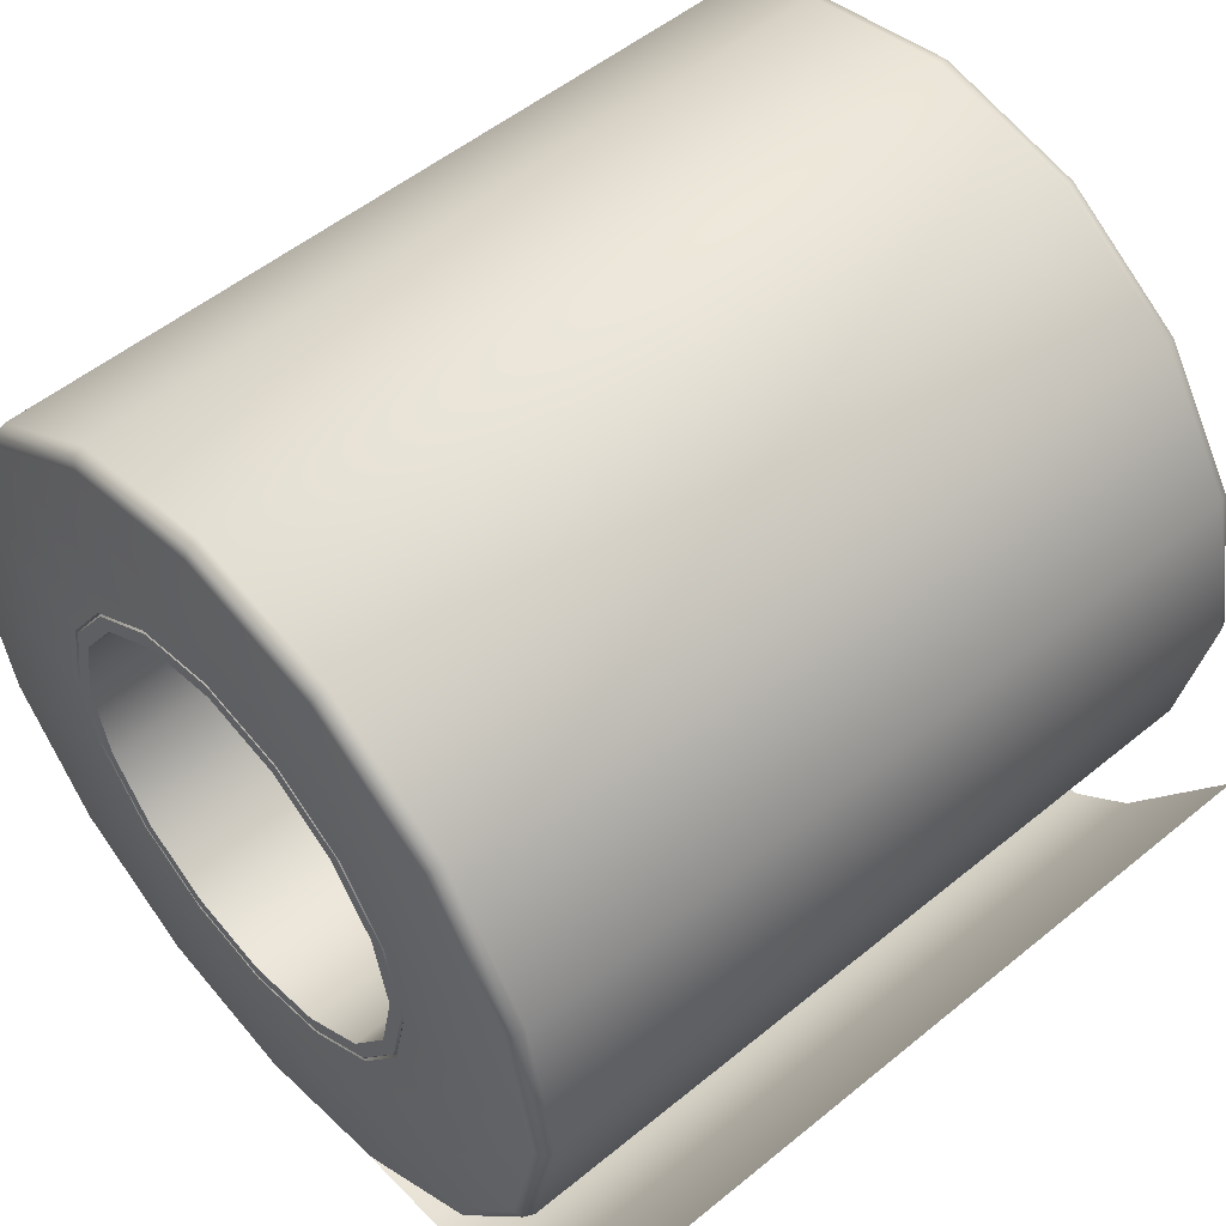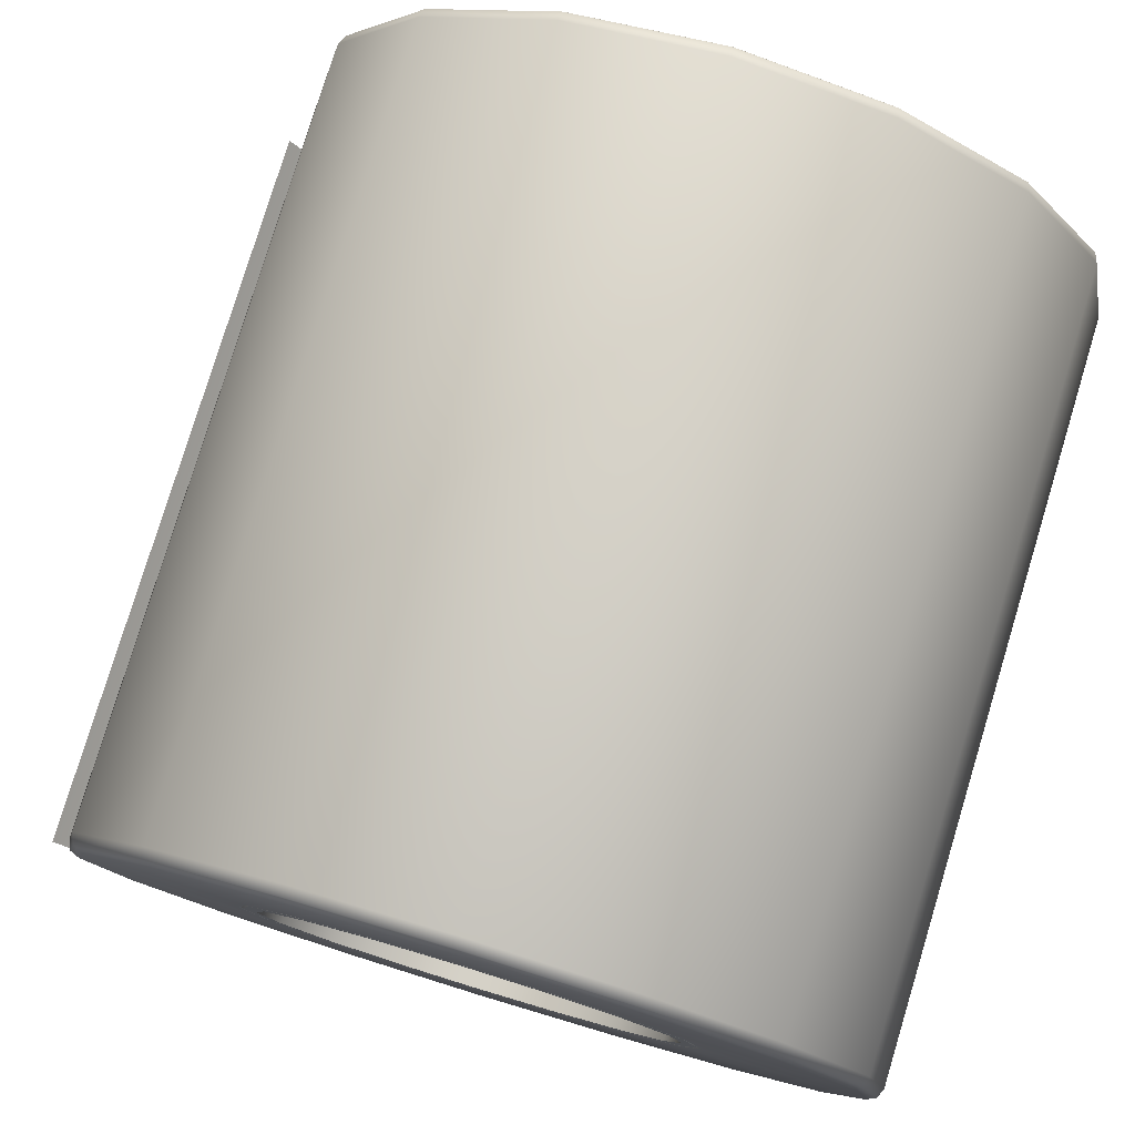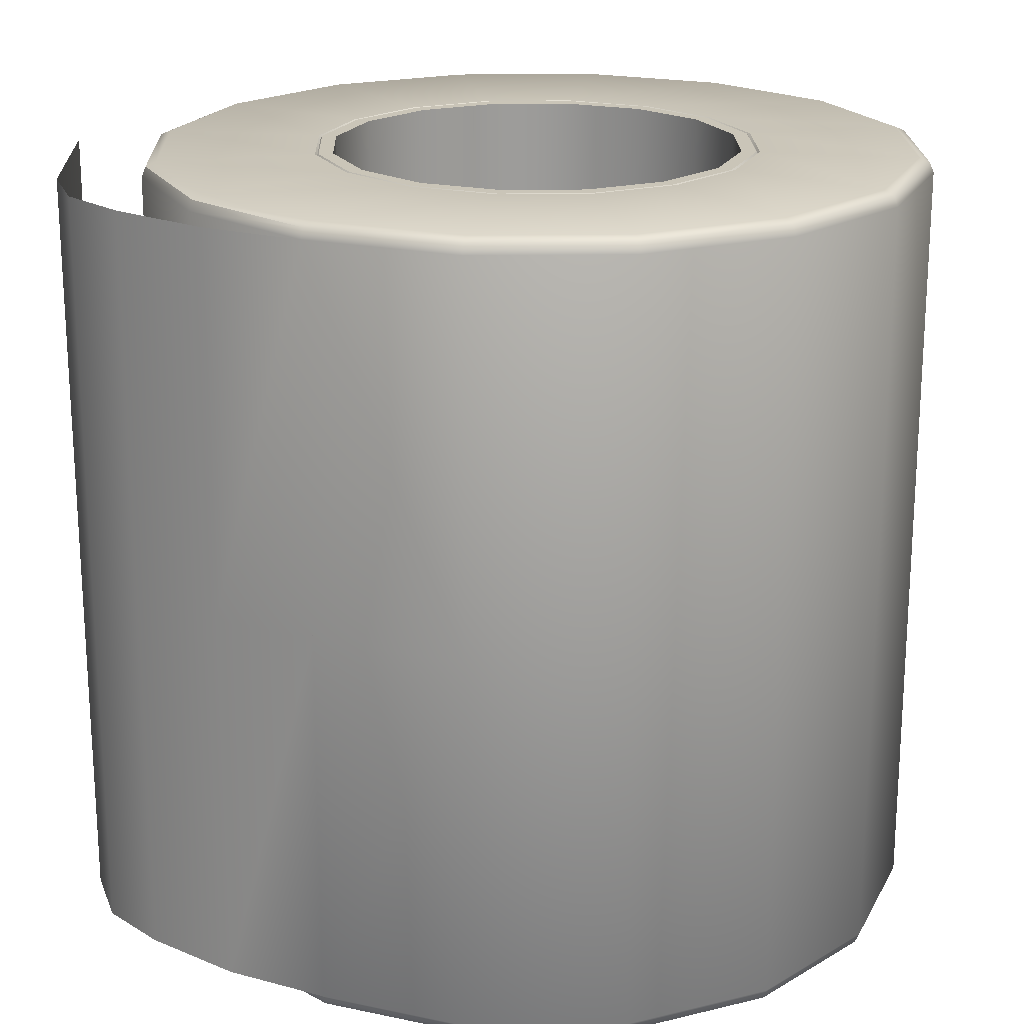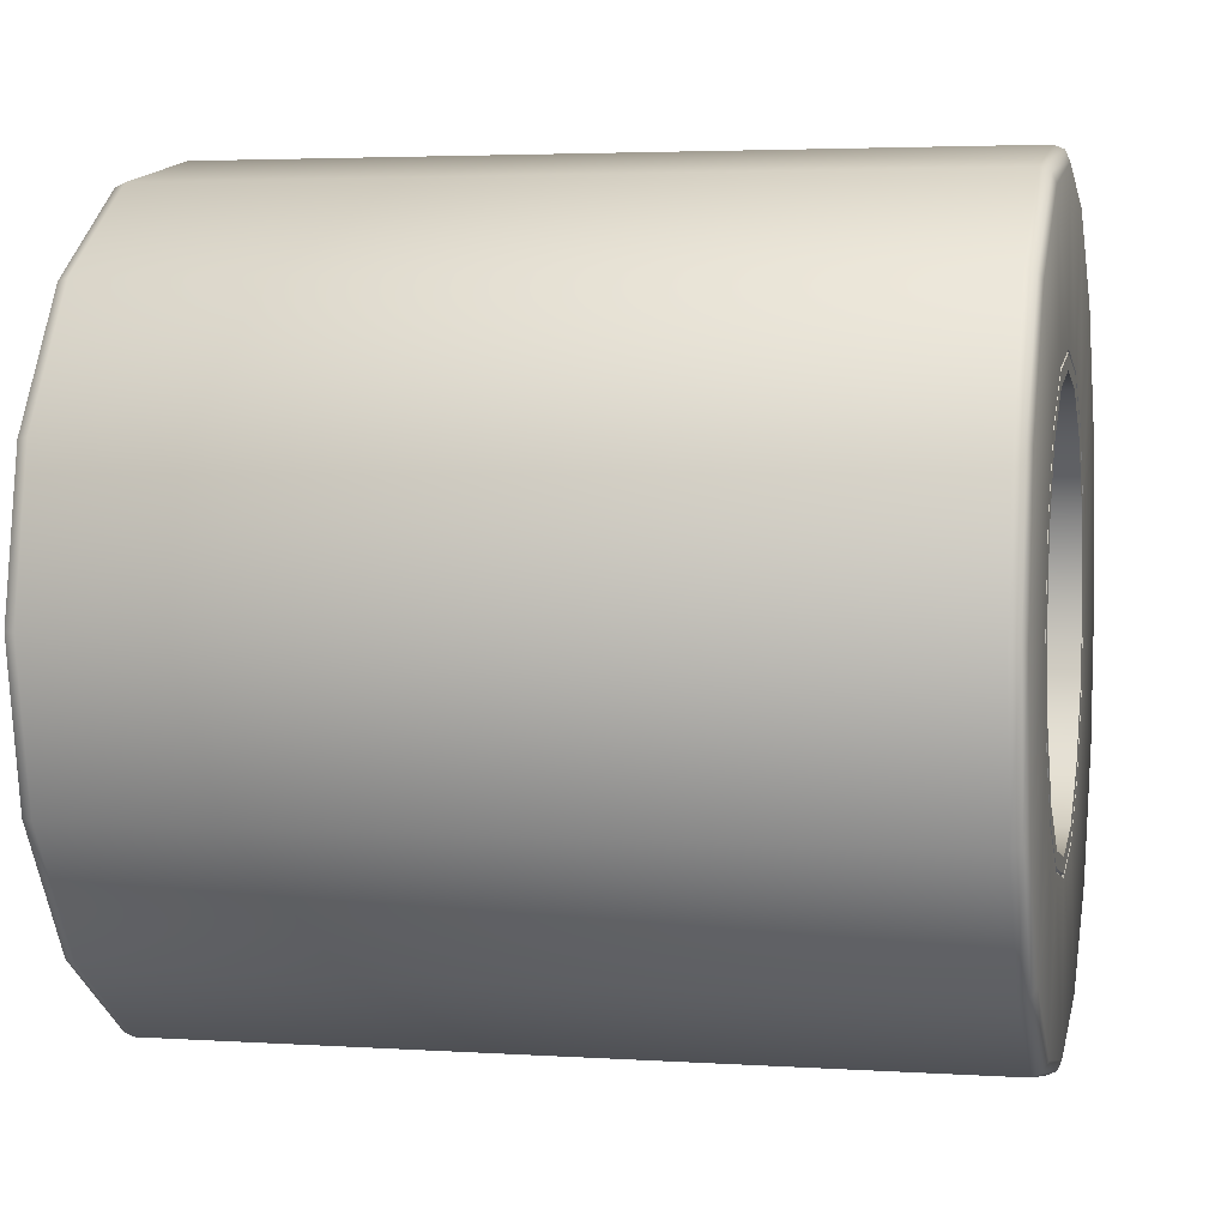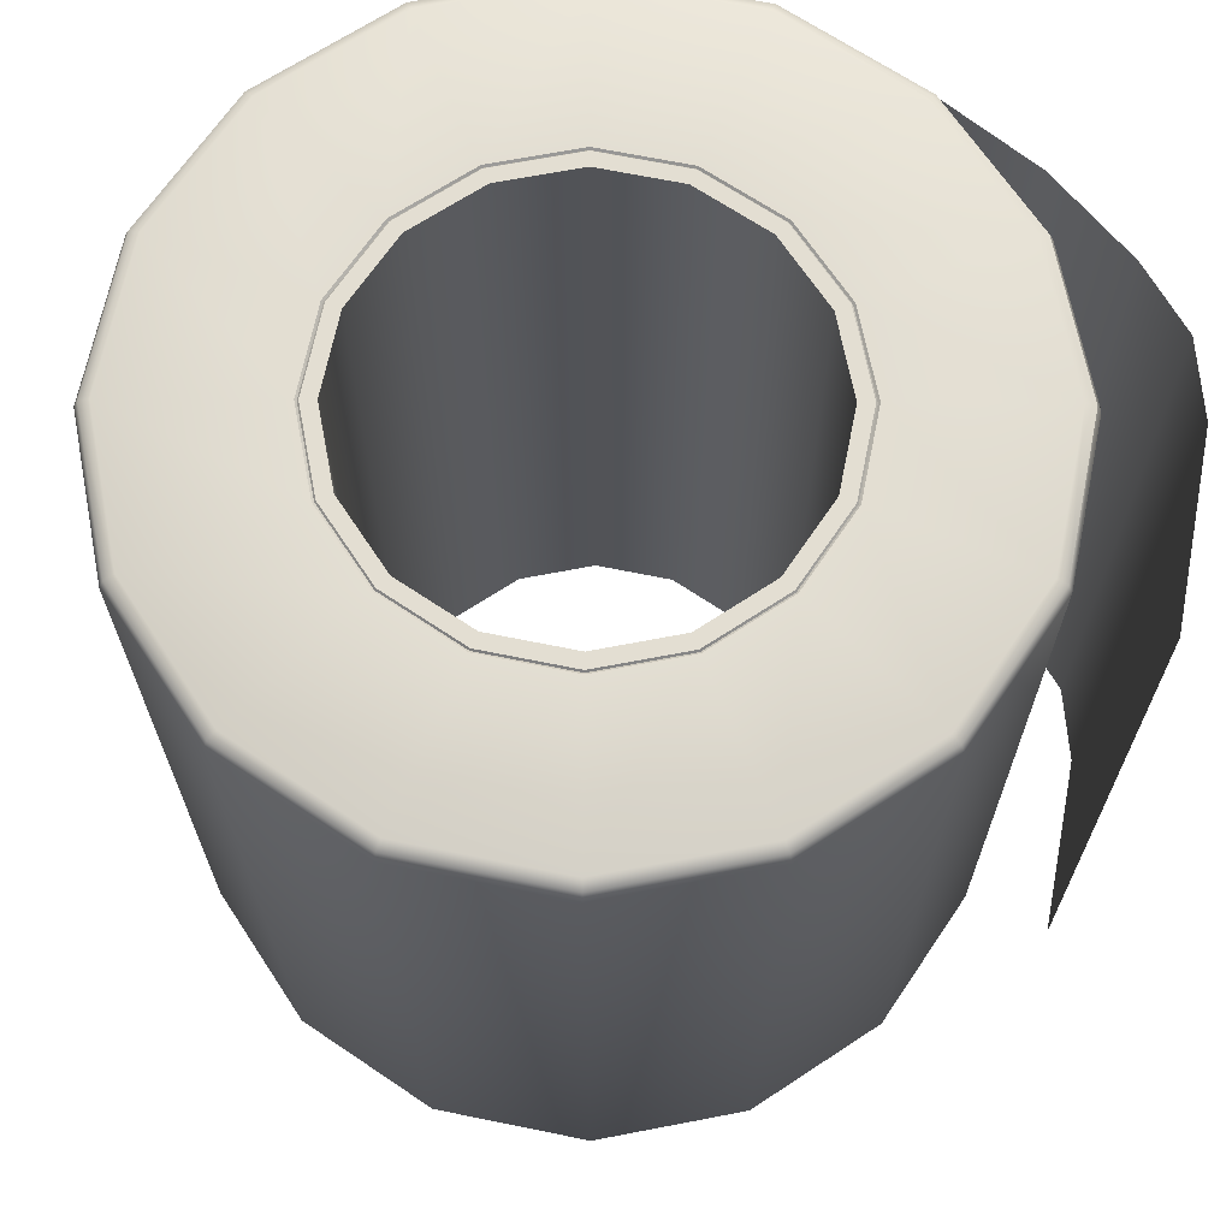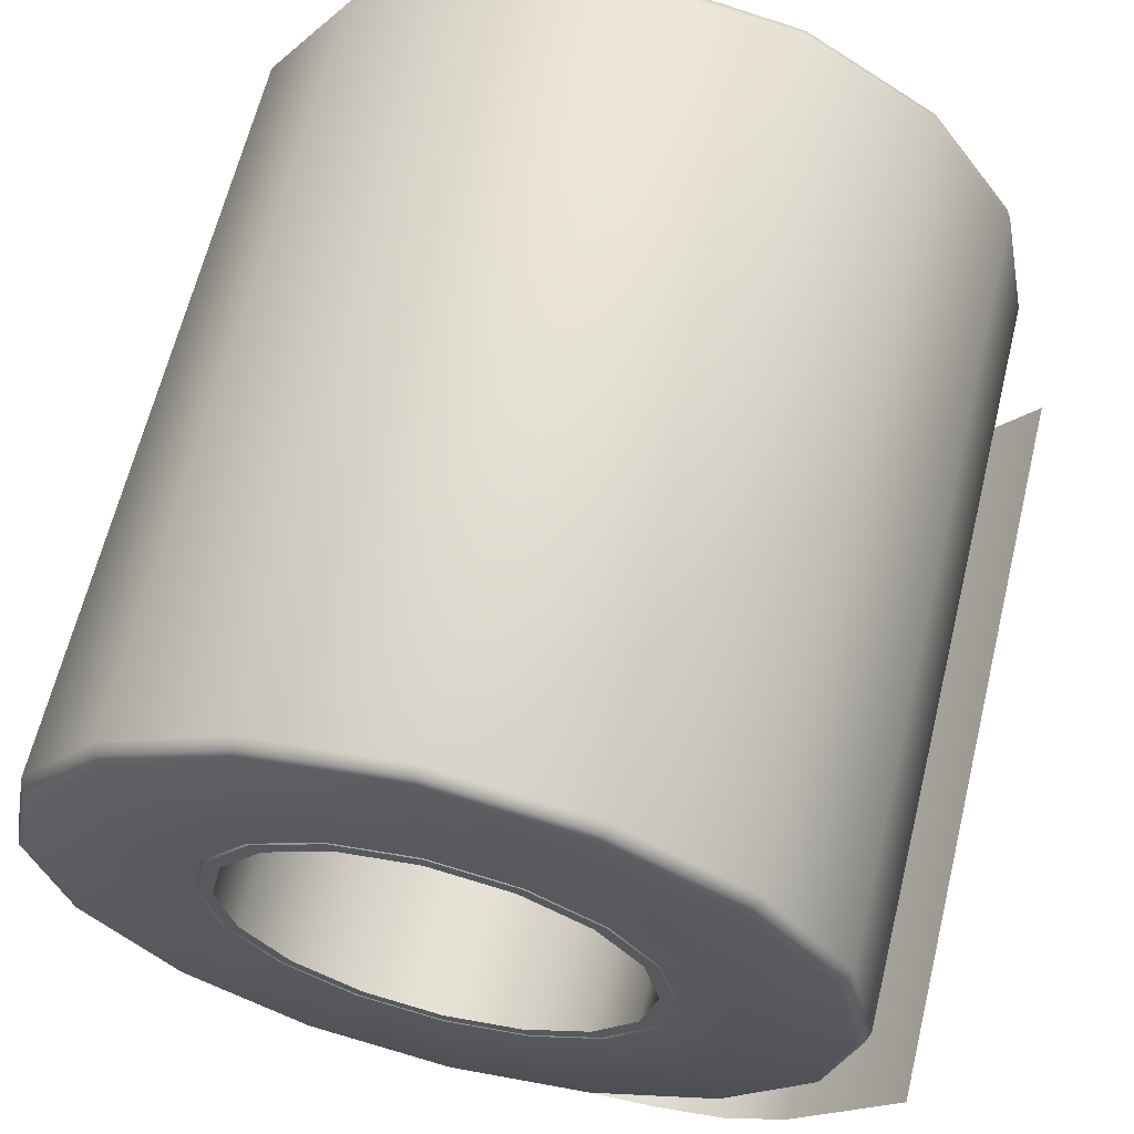
<metadata>
{"format":"obj","ext":"obj","renderer":"f3d","projection":"perspective","resolution":1024,"background":"white","views":[{"elev":52.9,"azim":48.7,"up":"+Z"},{"elev":79.0,"azim":-163.1,"up":"+Z"},{"elev":20.3,"azim":-147.7,"up":"+Y"},{"elev":3.6,"azim":-77.6,"up":"+Z"},{"elev":67.6,"azim":45.3,"up":"+Y"},{"elev":63.8,"azim":13.7,"up":"+Z"}]}
</metadata>
<code>
o Cylinder
v 0.2303 1.071 -0.556
v 0 1.071 -0.6018
v 0.4255 1.071 -0.4255
v 0.556 1.071 -0.2303
v 0.6018 1.071 0
v 0.556 1.071 0.2303
v 0.4255 1.071 0.4255
v 0.2303 1.071 0.556
v 0 1.071 0.6018
v -0.2303 1.071 0.556
v -0.4255 1.071 0.4255
v -0.556 1.071 0.2303
v -0.6018 1.071 -0
v -0.556 1.071 -0.2303
v -0.4255 1.071 -0.4255
v -0.2303 1.071 -0.556
v 0.2136 1.076 -0.5157
v 0 1.076 -0.5582
v 0.3947 1.076 -0.3947
v 0.5157 1.076 -0.2136
v 0.5582 1.076 0
v 0.5157 1.076 0.2136
v 0.3947 1.076 0.3947
v 0.2136 1.076 0.5157
v 0 1.076 0.5582
v -0.2136 1.076 0.5157
v -0.3947 1.076 0.3947
v -0.5157 1.076 0.2136
v -0.5582 1.076 -0
v -0.5157 1.076 -0.2136
v -0.3947 1.076 -0.3947
v -0.2136 1.076 -0.5157
v 0.5609 1.076 0.2323
v 0.4293 1.076 0.4293
v -0.4293 1.076 0.4293
v -0.5609 1.076 0.2323
v -0.2323 1.076 -0.5609
v 0 1.076 -0.6071
v 0.5609 1.076 -0.2323
v 0.6071 1.076 0
v 0 1.076 0.6071
v -0.2323 1.076 0.5609
v -0.5609 1.076 -0.2323
v -0.4293 1.076 -0.4293
v 0.2323 1.076 -0.5609
v 0.4293 1.076 -0.4293
v 0.2323 1.076 0.5609
v -0.6071 1.076 -0
v 0.4227 1.076 0.4227
v 0.2288 1.076 0.5523
v -0.4227 1.076 -0.4227
v -0.2288 1.076 -0.5523
v 0 1.076 0.5978
v 0 1.076 -0.5978
v 0.2288 1.076 -0.5523
v -0.2288 1.076 0.5523
v 0.4227 1.076 -0.4227
v -0.4227 1.076 0.4227
v 0.5523 1.076 -0.2288
v -0.5523 1.076 0.2288
v 0.5978 1.076 0
v -0.5978 1.076 -0
v 0.5523 1.076 0.2288
v -0.5523 1.076 -0.2288
v 0 1.037 -1.069
v 0 1.076 -1.03
v 0 1.065 -1.058
v 0.3941 1.076 -0.9514
v 0.4092 1.037 -0.9879
v 0.4048 1.065 -0.9772
v 0.7282 1.076 -0.7282
v 0.7561 1.037 -0.7561
v 0.7479 1.065 -0.7479
v 0.9514 1.076 -0.3941
v 0.9879 1.037 -0.4092
v 0.9772 1.065 -0.4048
v 1.03 1.076 0
v 1.069 1.037 0
v 1.058 1.065 0
v 0.9514 1.076 0.3941
v 0.9879 1.037 0.4092
v 0.9772 1.065 0.4048
v 0.7282 1.076 0.7282
v 0.7561 1.037 0.7561
v 0.7479 1.065 0.7479
v 0.3941 1.076 0.9514
v 0.4092 1.037 0.9879
v 0.4048 1.065 0.9772
v 0 1.076 1.03
v 0 1.037 1.069
v 0 1.065 1.058
v -0.3941 1.076 0.9514
v -0.4092 1.037 0.9879
v -0.4048 1.065 0.9772
v -0.7282 1.076 0.7282
v -0.7561 1.037 0.7561
v -0.7479 1.065 0.7479
v -0.9514 1.076 0.3941
v -0.9879 1.037 0.4092
v -0.9772 1.065 0.4048
v -1.03 1.076 -0
v -1.069 1.037 -0
v -1.058 1.065 -0
v -0.9514 1.076 -0.3941
v -0.9879 1.037 -0.4092
v -0.9772 1.065 -0.4048
v -0.7282 1.076 -0.7282
v -0.7561 1.037 -0.7561
v -0.7479 1.065 -0.7479
v -0.3941 1.076 -0.9514
v -0.4092 1.037 -0.9879
v -0.4048 1.065 -0.9772
v 0.2303 -1.071 -0.556
v 0 -1.071 -0.6018
v 0.4255 -1.071 -0.4255
v 0.556 -1.071 -0.2303
v 0.6018 -1.071 0
v 0.556 -1.071 0.2303
v 0.4255 -1.071 0.4255
v 0.2303 -1.071 0.556
v 0 -1.071 0.6018
v -0.2303 -1.071 0.556
v -0.4255 -1.071 0.4255
v -0.556 -1.071 0.2303
v -0.6018 -1.071 -0
v -0.556 -1.071 -0.2303
v -0.4255 -1.071 -0.4255
v -0.2303 -1.071 -0.556
v 0.2136 -1.076 -0.5157
v 0 -1.076 -0.5582
v 0.3947 -1.076 -0.3947
v 0.5157 -1.076 -0.2136
v 0.5582 -1.076 0
v 0.5157 -1.076 0.2136
v 0.3947 -1.076 0.3947
v 0.2136 -1.076 0.5157
v 0 -1.076 0.5582
v -0.2136 -1.076 0.5157
v -0.3947 -1.076 0.3947
v -0.5157 -1.076 0.2136
v -0.5582 -1.076 -0
v -0.5157 -1.076 -0.2136
v -0.3947 -1.076 -0.3947
v -0.2136 -1.076 -0.5157
v 0 0 -1.069
v 0.4092 0 -0.9879
v 0.7561 0 -0.7561
v 0.9879 0 -0.4092
v 1.069 0 0
v 0.9879 0 0.4092
v 0.7561 0 0.7561
v 0.4092 0 0.9879
v 0 0 1.069
v -0.4092 0 0.9879
v -0.7561 0 0.7561
v -0.9879 0 0.4092
v -1.069 0 -0
v -0.9879 0 -0.4092
v -0.7561 0 -0.7561
v -0.4092 0 -0.9879
v 0.5609 -1.076 0.2323
v 0.4293 -1.076 0.4293
v -0.4293 -1.076 0.4293
v -0.5609 -1.076 0.2323
v -0.2323 -1.076 -0.5609
v 0 -1.076 -0.6071
v 0.5609 -1.076 -0.2323
v 0.6071 -1.076 0
v 0 -1.076 0.6071
v -0.2323 -1.076 0.5609
v -0.5609 -1.076 -0.2323
v -0.4293 -1.076 -0.4293
v 0.2323 -1.076 -0.5609
v 0.4293 -1.076 -0.4293
v 0.2323 -1.076 0.5609
v -0.6071 -1.076 -0
v 0.4227 -1.076 0.4227
v 0.2288 -1.076 0.5523
v -0.4227 -1.076 -0.4227
v -0.2288 -1.076 -0.5523
v 0 -1.076 0.5978
v 0 -1.076 -0.5978
v 0.2288 -1.076 -0.5523
v -0.2288 -1.076 0.5523
v 0.4227 -1.076 -0.4227
v -0.4227 -1.076 0.4227
v 0.5523 -1.076 -0.2288
v -0.5523 -1.076 0.2288
v 0.5978 -1.076 0
v -0.5978 -1.076 -0
v 0.5523 -1.076 0.2288
v -0.5523 -1.076 -0.2288
v 0 -1.037 -1.069
v 0 -1.076 -1.03
v 0 -1.065 -1.058
v 0.3941 -1.076 -0.9514
v 0.4092 -1.037 -0.9879
v 0.4048 -1.065 -0.9772
v 0.7282 -1.076 -0.7282
v 0.7561 -1.037 -0.7561
v 0.7479 -1.065 -0.7479
v 0.9514 -1.076 -0.3941
v 0.9879 -1.037 -0.4092
v 0.9772 -1.065 -0.4048
v 1.03 -1.076 0
v 1.069 -1.037 0
v 1.058 -1.065 0
v 0.9514 -1.076 0.3941
v 0.9879 -1.037 0.4092
v 0.9772 -1.065 0.4048
v 0.7282 -1.076 0.7282
v 0.7561 -1.037 0.7561
v 0.7479 -1.065 0.7479
v 0.3941 -1.076 0.9514
v 0.4092 -1.037 0.9879
v 0.4048 -1.065 0.9772
v 0 -1.076 1.03
v 0 -1.037 1.069
v 0 -1.065 1.058
v -0.3941 -1.076 0.9514
v -0.4092 -1.037 0.9879
v -0.4048 -1.065 0.9772
v -0.7282 -1.076 0.7282
v -0.7561 -1.037 0.7561
v -0.7479 -1.065 0.7479
v -0.9514 -1.076 0.3941
v -0.9879 -1.037 0.4092
v -0.9772 -1.065 0.4048
v -1.03 -1.076 -0
v -1.069 -1.037 -0
v -1.058 -1.065 -0
v -0.9514 -1.076 -0.3941
v -0.9879 -1.037 -0.4092
v -0.9772 -1.065 -0.4048
v -0.7282 -1.076 -0.7282
v -0.7561 -1.037 -0.7561
v -0.7479 -1.065 -0.7479
v -0.3941 -1.076 -0.9514
v -0.4092 -1.037 -0.9879
v -0.4048 -1.065 -0.9772
v 1.206 1.037 -0.4907
v 1.206 0 -0.4907
v 1.206 -1.037 -0.4907
v 0.9296 0 -0.8933
v 0.5729 0 -1.078
v 0.7717 0 -1.025
v 0.5729 -1.037 -1.078
v 0.9296 -1.037 -0.8933
v 0.7717 -1.037 -1.025
v 0.9296 1.037 -0.8933
v 0.5729 1.037 -1.078
v 0.7717 1.037 -1.025
v 0.2864 0 -1.101
v 0.2864 -1.037 -1.101
v 0.2864 1.037 -1.101
f 160 111 65 145
f 74 71 46 39
f 77 74 39 40
f 80 77 40 33
f 83 80 33 34
f 86 83 34 47
f 89 86 47 41
f 92 89 41 42
f 95 92 42 35
f 98 95 35 36
f 101 98 36 48
f 104 101 48 43
f 107 104 43 44
f 110 107 44 37
f 34 33 6 7
f 66 110 37 38
f 50 49 23 24
f 36 35 11 12
f 38 37 16 2
f 40 39 4 5
f 42 41 9 10
f 44 43 14 15
f 46 45 1 3
f 47 34 7 8
f 48 36 12 13
f 33 40 5 6
f 35 42 10 11
f 37 44 15 16
f 39 46 3 4
f 41 47 8 9
f 45 38 2 1
f 43 48 13 14
f 52 51 31 32
f 53 50 24 25
f 55 54 18 17
f 54 52 32 18
f 56 53 25 26
f 57 55 17 19
f 58 56 26 27
f 59 57 19 20
f 60 58 27 28
f 61 59 20 21
f 62 60 28 29
f 63 61 21 22
f 64 62 29 30
f 49 63 22 23
f 51 64 30 31
f 157 102 105 158
f 152 87 90 153
f 147 72 75 148
f 159 108 111 160
f 154 93 96 155
f 149 78 81 150
f 156 99 102 157
f 151 84 87 152
f 146 69 72 147
f 158 105 108 159
f 153 90 93 154
f 148 75 78 149
f 71 68 45 46
f 155 96 99 156
f 150 81 84 151
f 15 14 64 51
f 7 6 63 49
f 14 13 62 64
f 6 5 61 63
f 13 12 60 62
f 5 4 59 61
f 12 11 58 60
f 4 3 57 59
f 11 10 56 58
f 3 1 55 57
f 10 9 53 56
f 2 16 52 54
f 1 2 54 55
f 9 8 50 53
f 16 15 51 52
f 8 7 49 50
f 69 65 67 70
f 70 67 66 68
f 72 69 70 73
f 73 70 68 71
f 75 72 73 76
f 76 73 71 74
f 78 75 76 79
f 79 76 74 77
f 81 78 79 82
f 82 79 77 80
f 84 81 82 85
f 85 82 80 83
f 87 84 85 88
f 88 85 83 86
f 90 87 88 91
f 91 88 86 89
f 93 90 91 94
f 94 91 89 92
f 96 93 94 97
f 97 94 92 95
f 99 96 97 100
f 100 97 95 98
f 102 99 100 103
f 103 100 98 101
f 105 102 103 106
f 106 103 101 104
f 108 105 106 109
f 109 106 104 107
f 111 108 109 112
f 112 109 107 110
f 65 111 112 67
f 67 112 110 66
f 68 66 38 45
f 160 145 193 239
f 202 167 174 199
f 205 168 167 202
f 208 161 168 205
f 211 162 161 208
f 214 175 162 211
f 217 169 175 214
f 220 170 169 217
f 223 163 170 220
f 226 164 163 223
f 229 176 164 226
f 232 171 176 229
f 235 172 171 232
f 238 165 172 235
f 162 119 118 161
f 194 166 165 238
f 178 136 135 177
f 164 124 123 163
f 166 114 128 165
f 168 117 116 167
f 170 122 121 169
f 172 127 126 171
f 174 115 113 173
f 175 120 119 162
f 176 125 124 164
f 161 118 117 168
f 163 123 122 170
f 165 128 127 172
f 167 116 115 174
f 169 121 120 175
f 173 113 114 166
f 171 126 125 176
f 180 144 143 179
f 181 137 136 178
f 183 129 130 182
f 182 130 144 180
f 184 138 137 181
f 185 131 129 183
f 186 139 138 184
f 187 132 131 185
f 188 140 139 186
f 189 133 132 187
f 190 141 140 188
f 191 134 133 189
f 192 142 141 190
f 177 135 134 191
f 179 143 142 192
f 157 158 233 230
f 152 153 218 215
f 147 148 203 200
f 159 160 239 236
f 154 155 224 221
f 149 150 209 206
f 156 157 230 227
f 151 152 215 212
f 146 147 200 197
f 158 159 236 233
f 153 154 221 218
f 148 149 206 203
f 199 174 173 196
f 155 156 227 224
f 150 151 212 209
f 127 179 192 126
f 119 177 191 118
f 126 192 190 125
f 118 191 189 117
f 125 190 188 124
f 117 189 187 116
f 124 188 186 123
f 116 187 185 115
f 123 186 184 122
f 115 185 183 113
f 122 184 181 121
f 114 182 180 128
f 113 183 182 114
f 121 181 178 120
f 128 180 179 127
f 120 178 177 119
f 197 198 195 193
f 198 196 194 195
f 200 201 198 197
f 201 199 196 198
f 203 204 201 200
f 204 202 199 201
f 206 207 204 203
f 207 205 202 204
f 209 210 207 206
f 210 208 205 207
f 212 213 210 209
f 213 211 208 210
f 215 216 213 212
f 216 214 211 213
f 218 219 216 215
f 219 217 214 216
f 221 222 219 218
f 222 220 217 219
f 224 225 222 221
f 225 223 220 222
f 227 228 225 224
f 228 226 223 225
f 230 231 228 227
f 231 229 226 228
f 233 234 231 230
f 234 232 229 231
f 236 237 234 233
f 237 235 232 234
f 239 240 237 236
f 240 238 235 237
f 193 195 240 239
f 195 194 238 240
f 196 173 166 194
f 21 133 134 22
f 22 134 135 23
f 23 135 136 24
f 24 136 137 25
f 25 137 138 26
f 26 138 139 27
f 20 132 133 21
f 19 131 132 20
f 17 129 131 19
f 18 130 129 17
f 32 144 130 18
f 31 143 144 32
f 30 142 143 31
f 29 141 142 30
f 28 140 141 29
f 27 139 140 28
f 250 241 242 244
f 244 242 243 248
f 255 251 245 253
f 245 251 252 246
f 246 252 250 244
f 247 245 246 249
f 249 246 244 248
f 253 245 247 254
f 145 253 254 193
f 65 255 253 145
f 65 69 146 197 193

</code>
